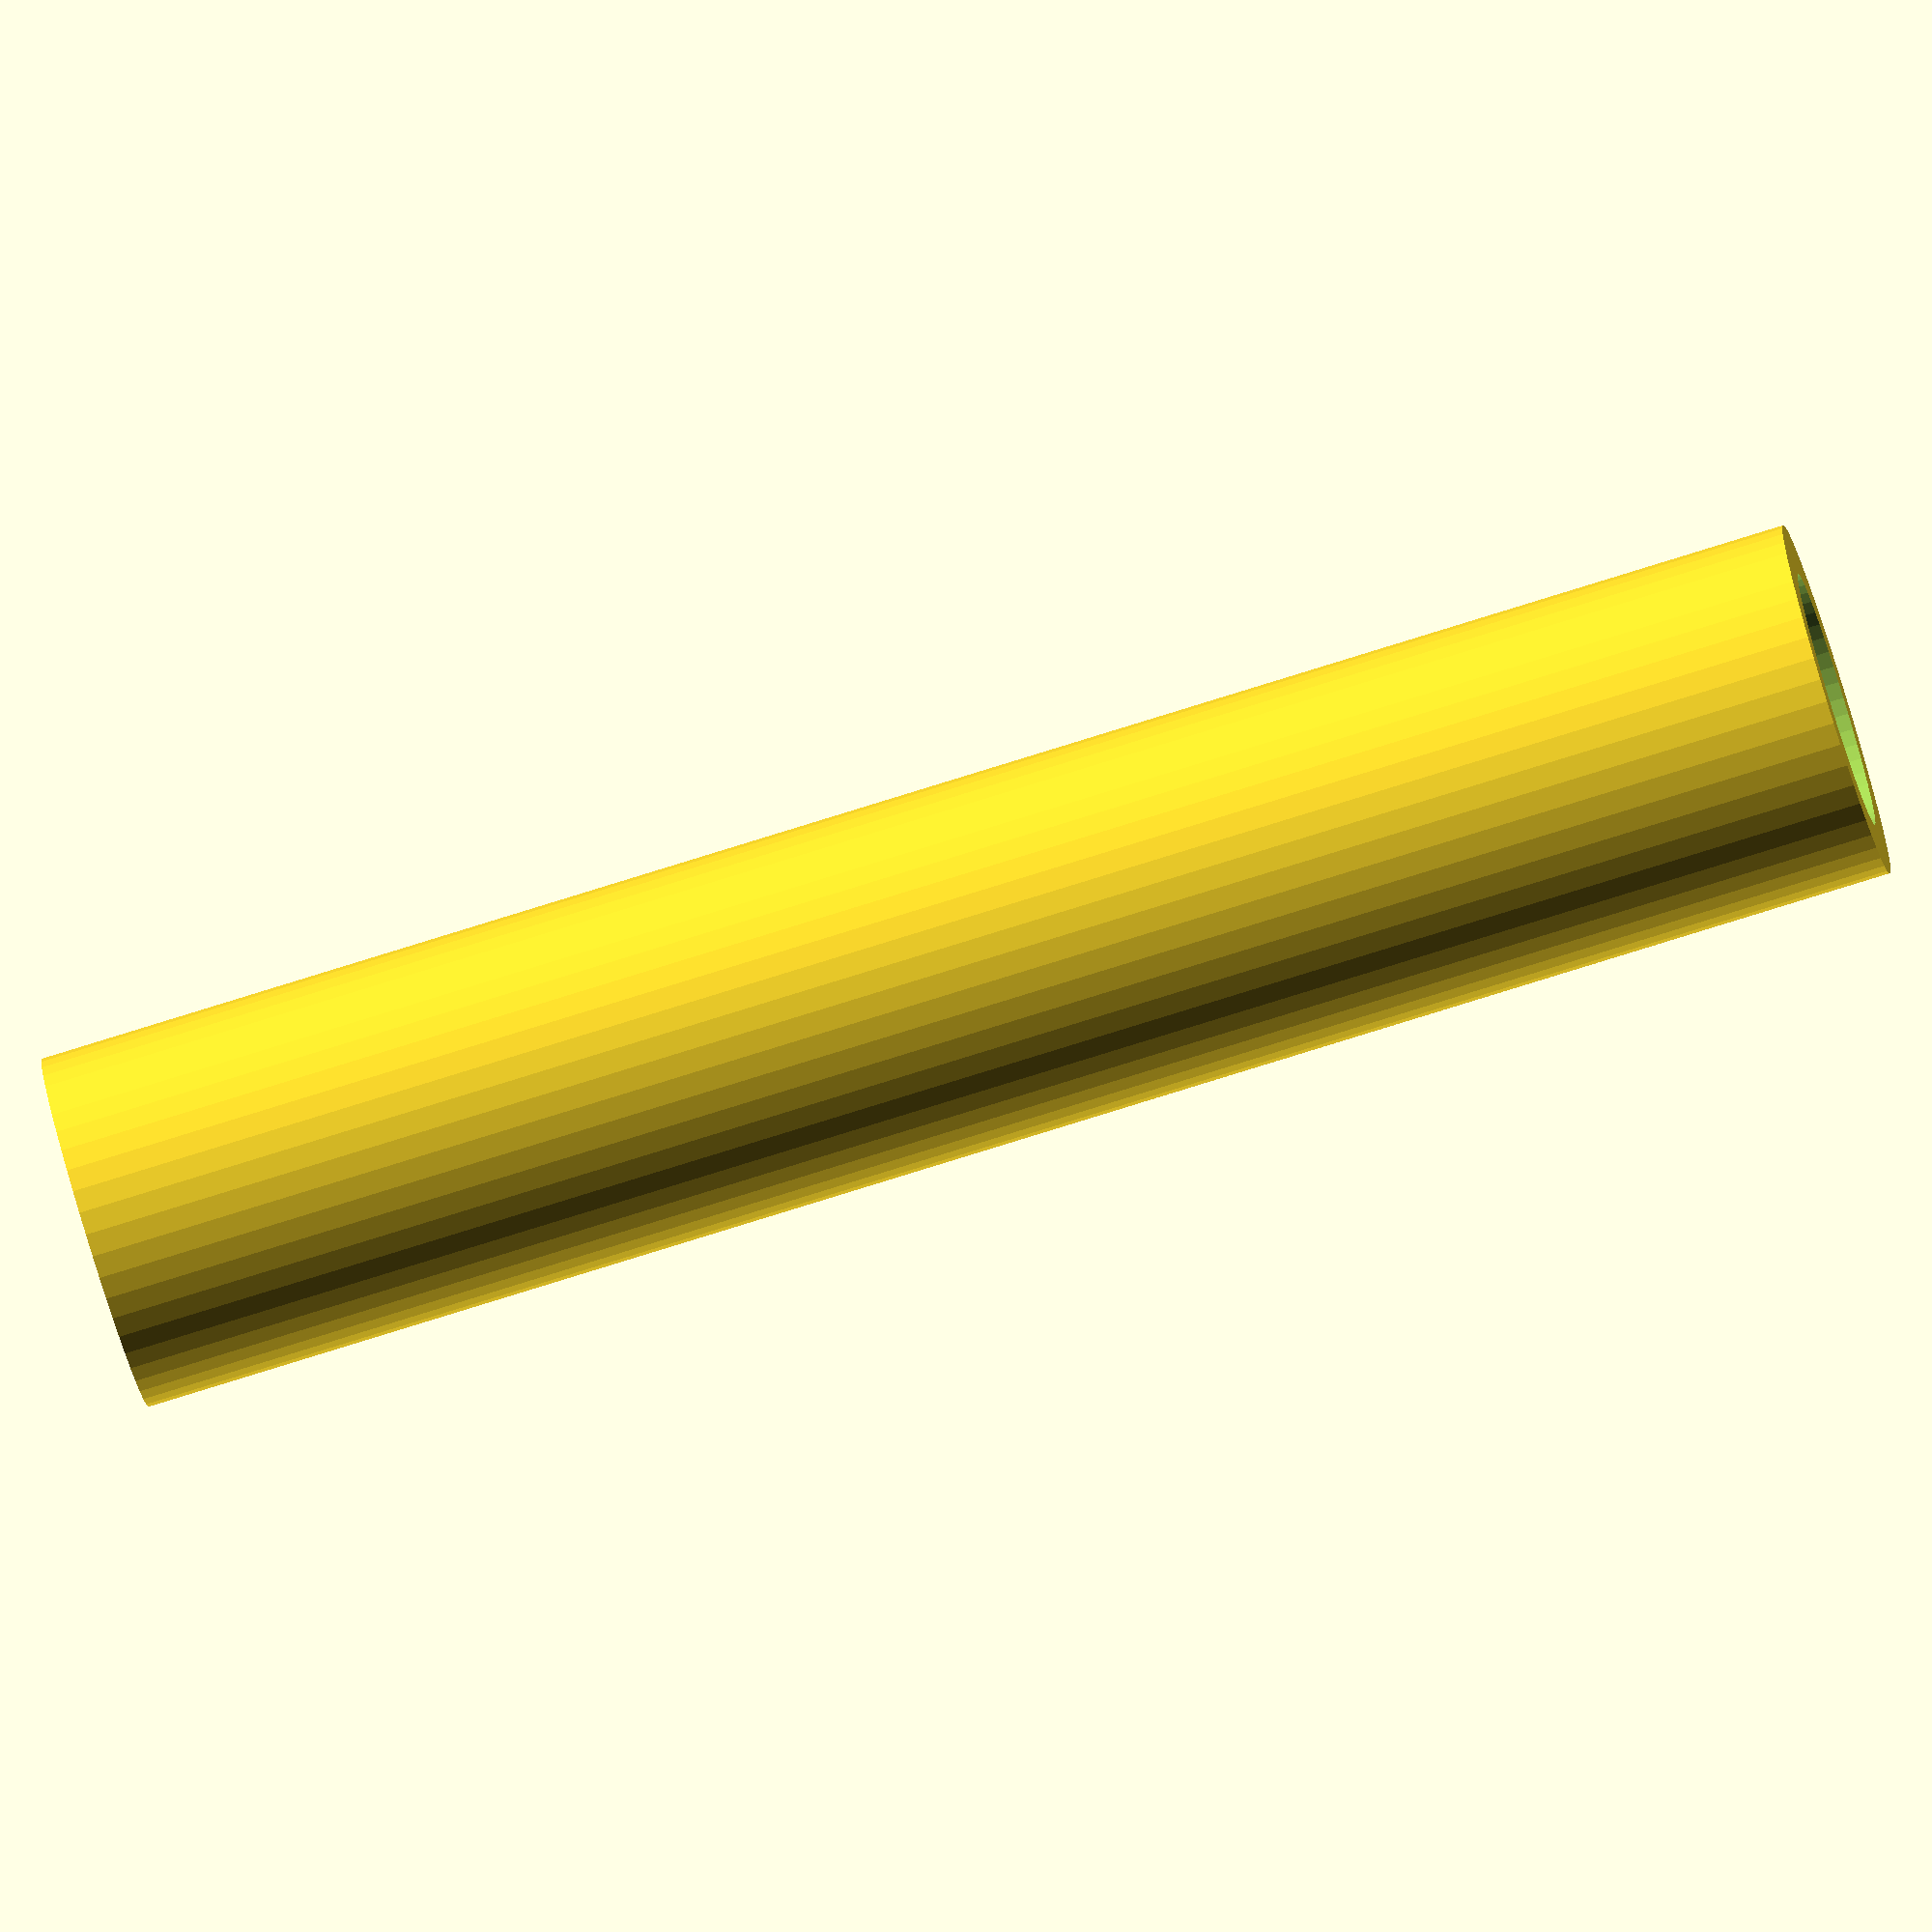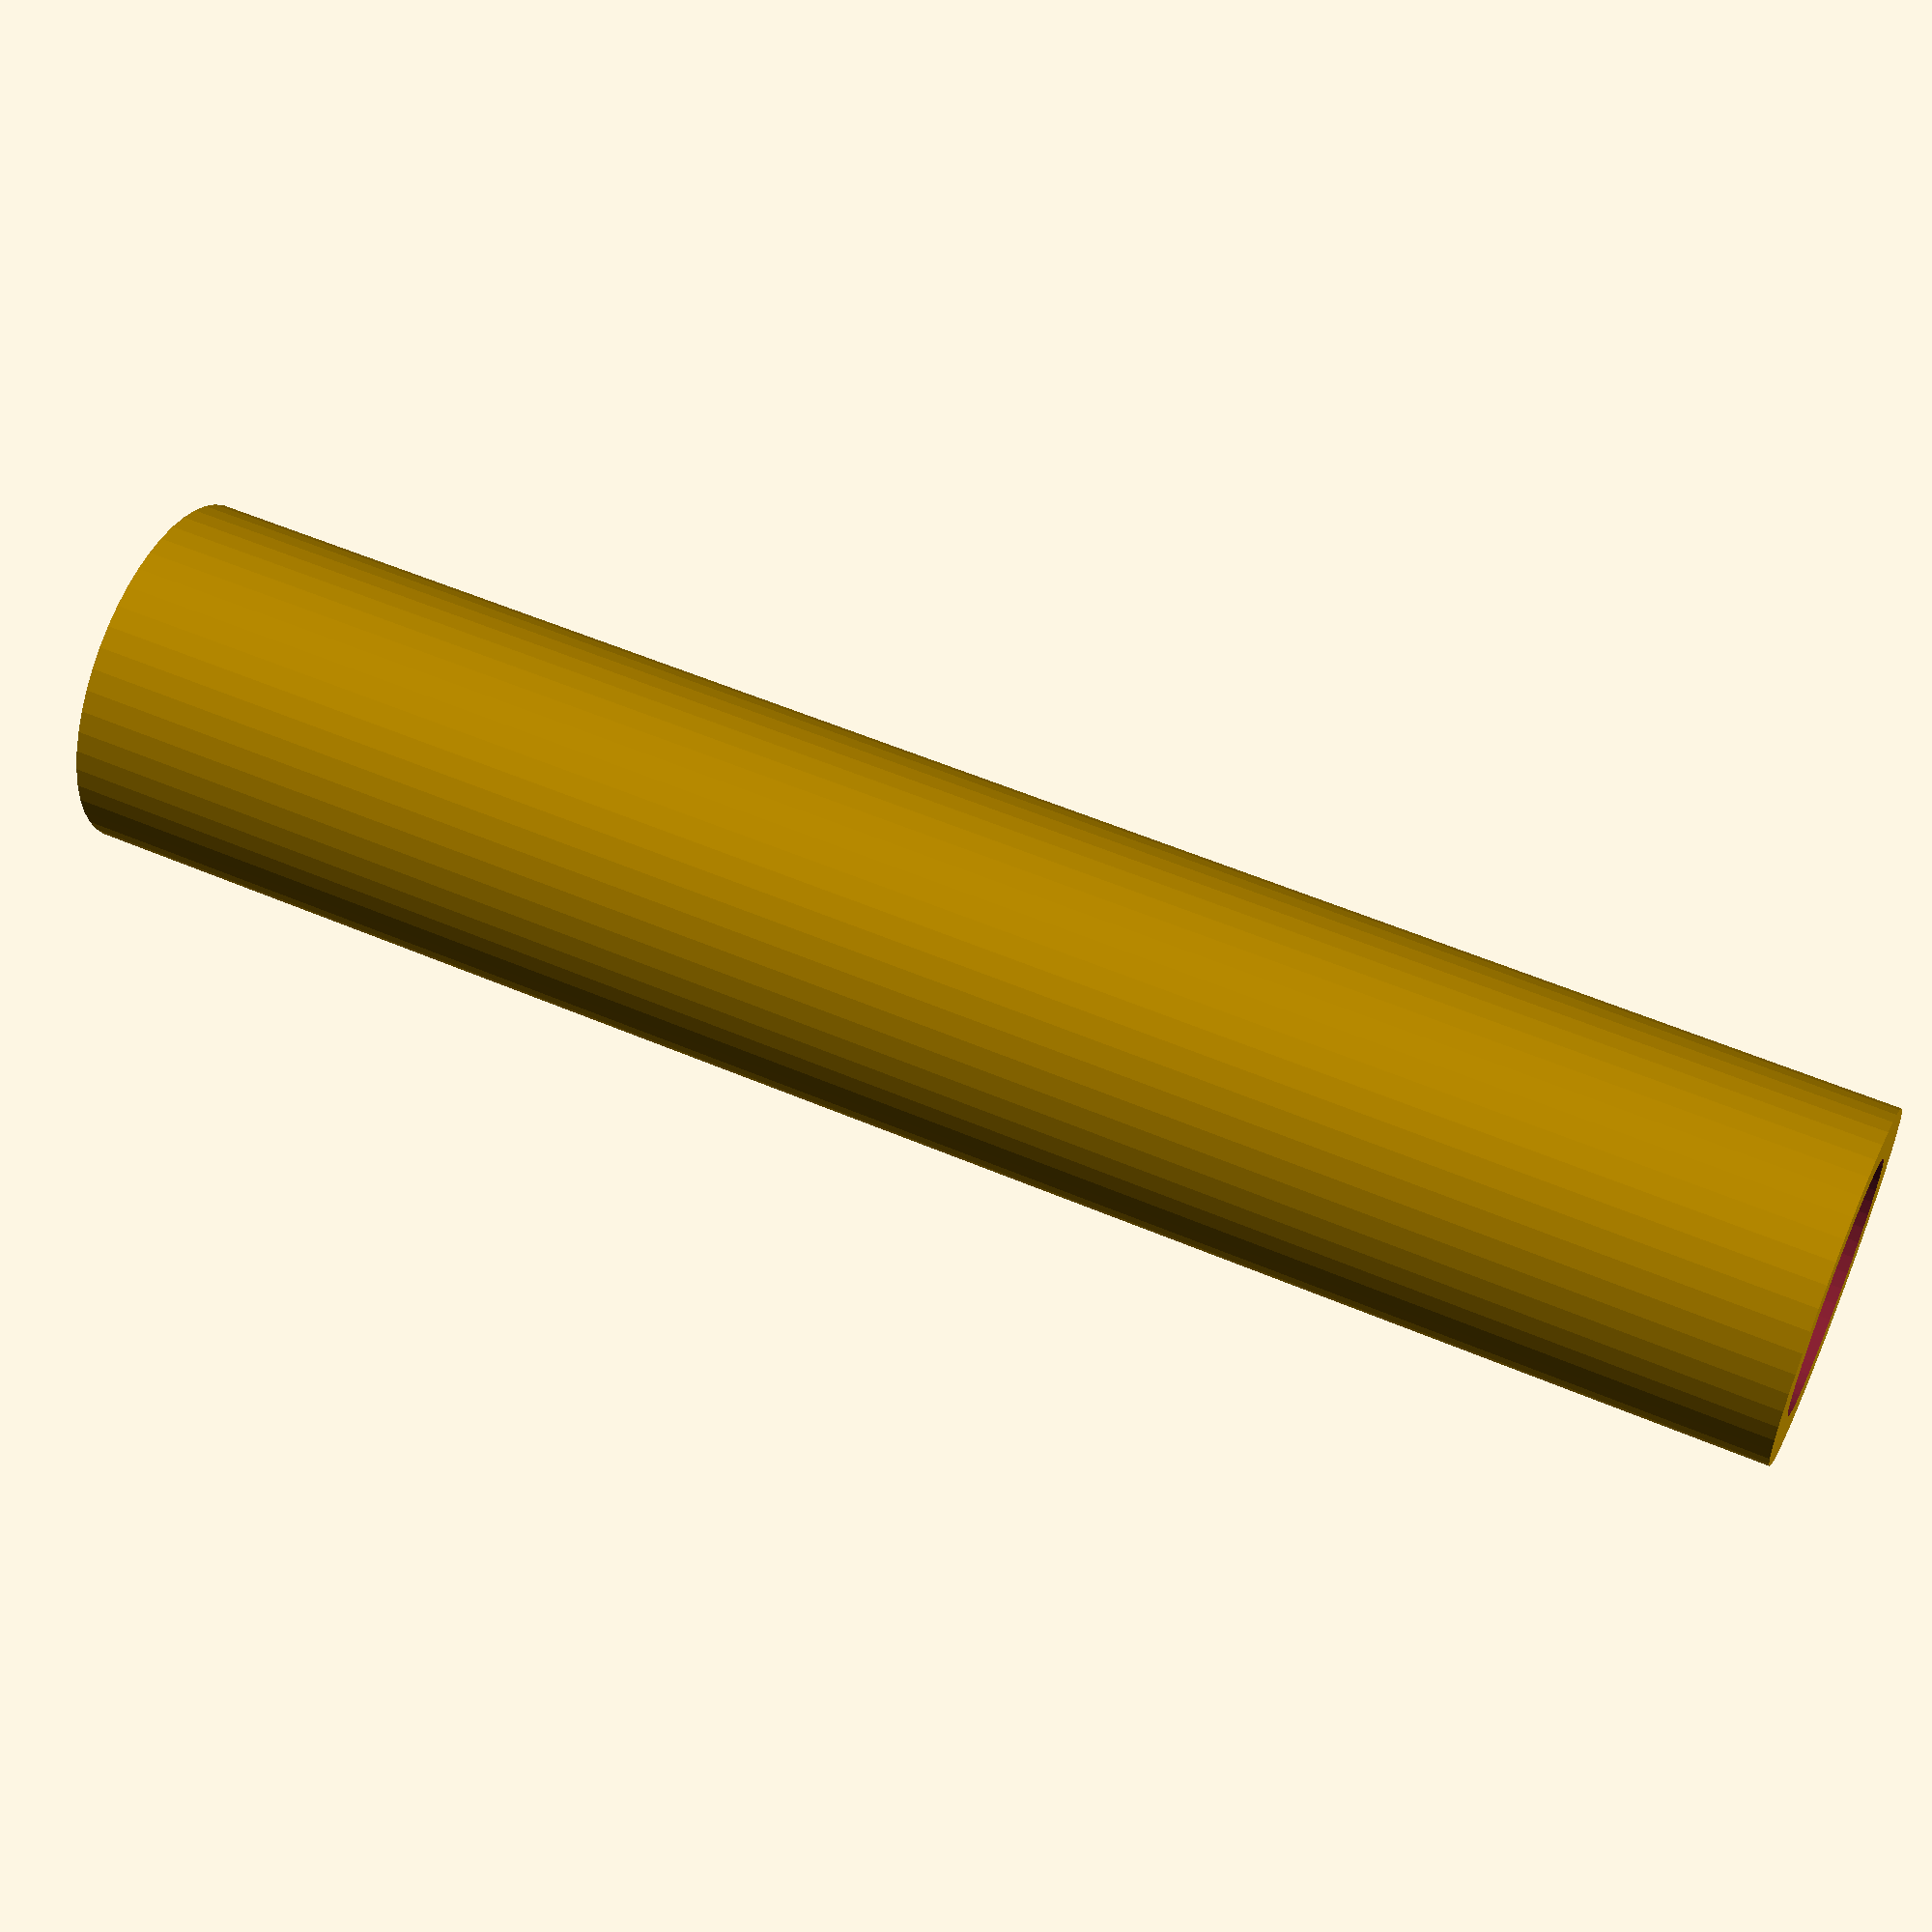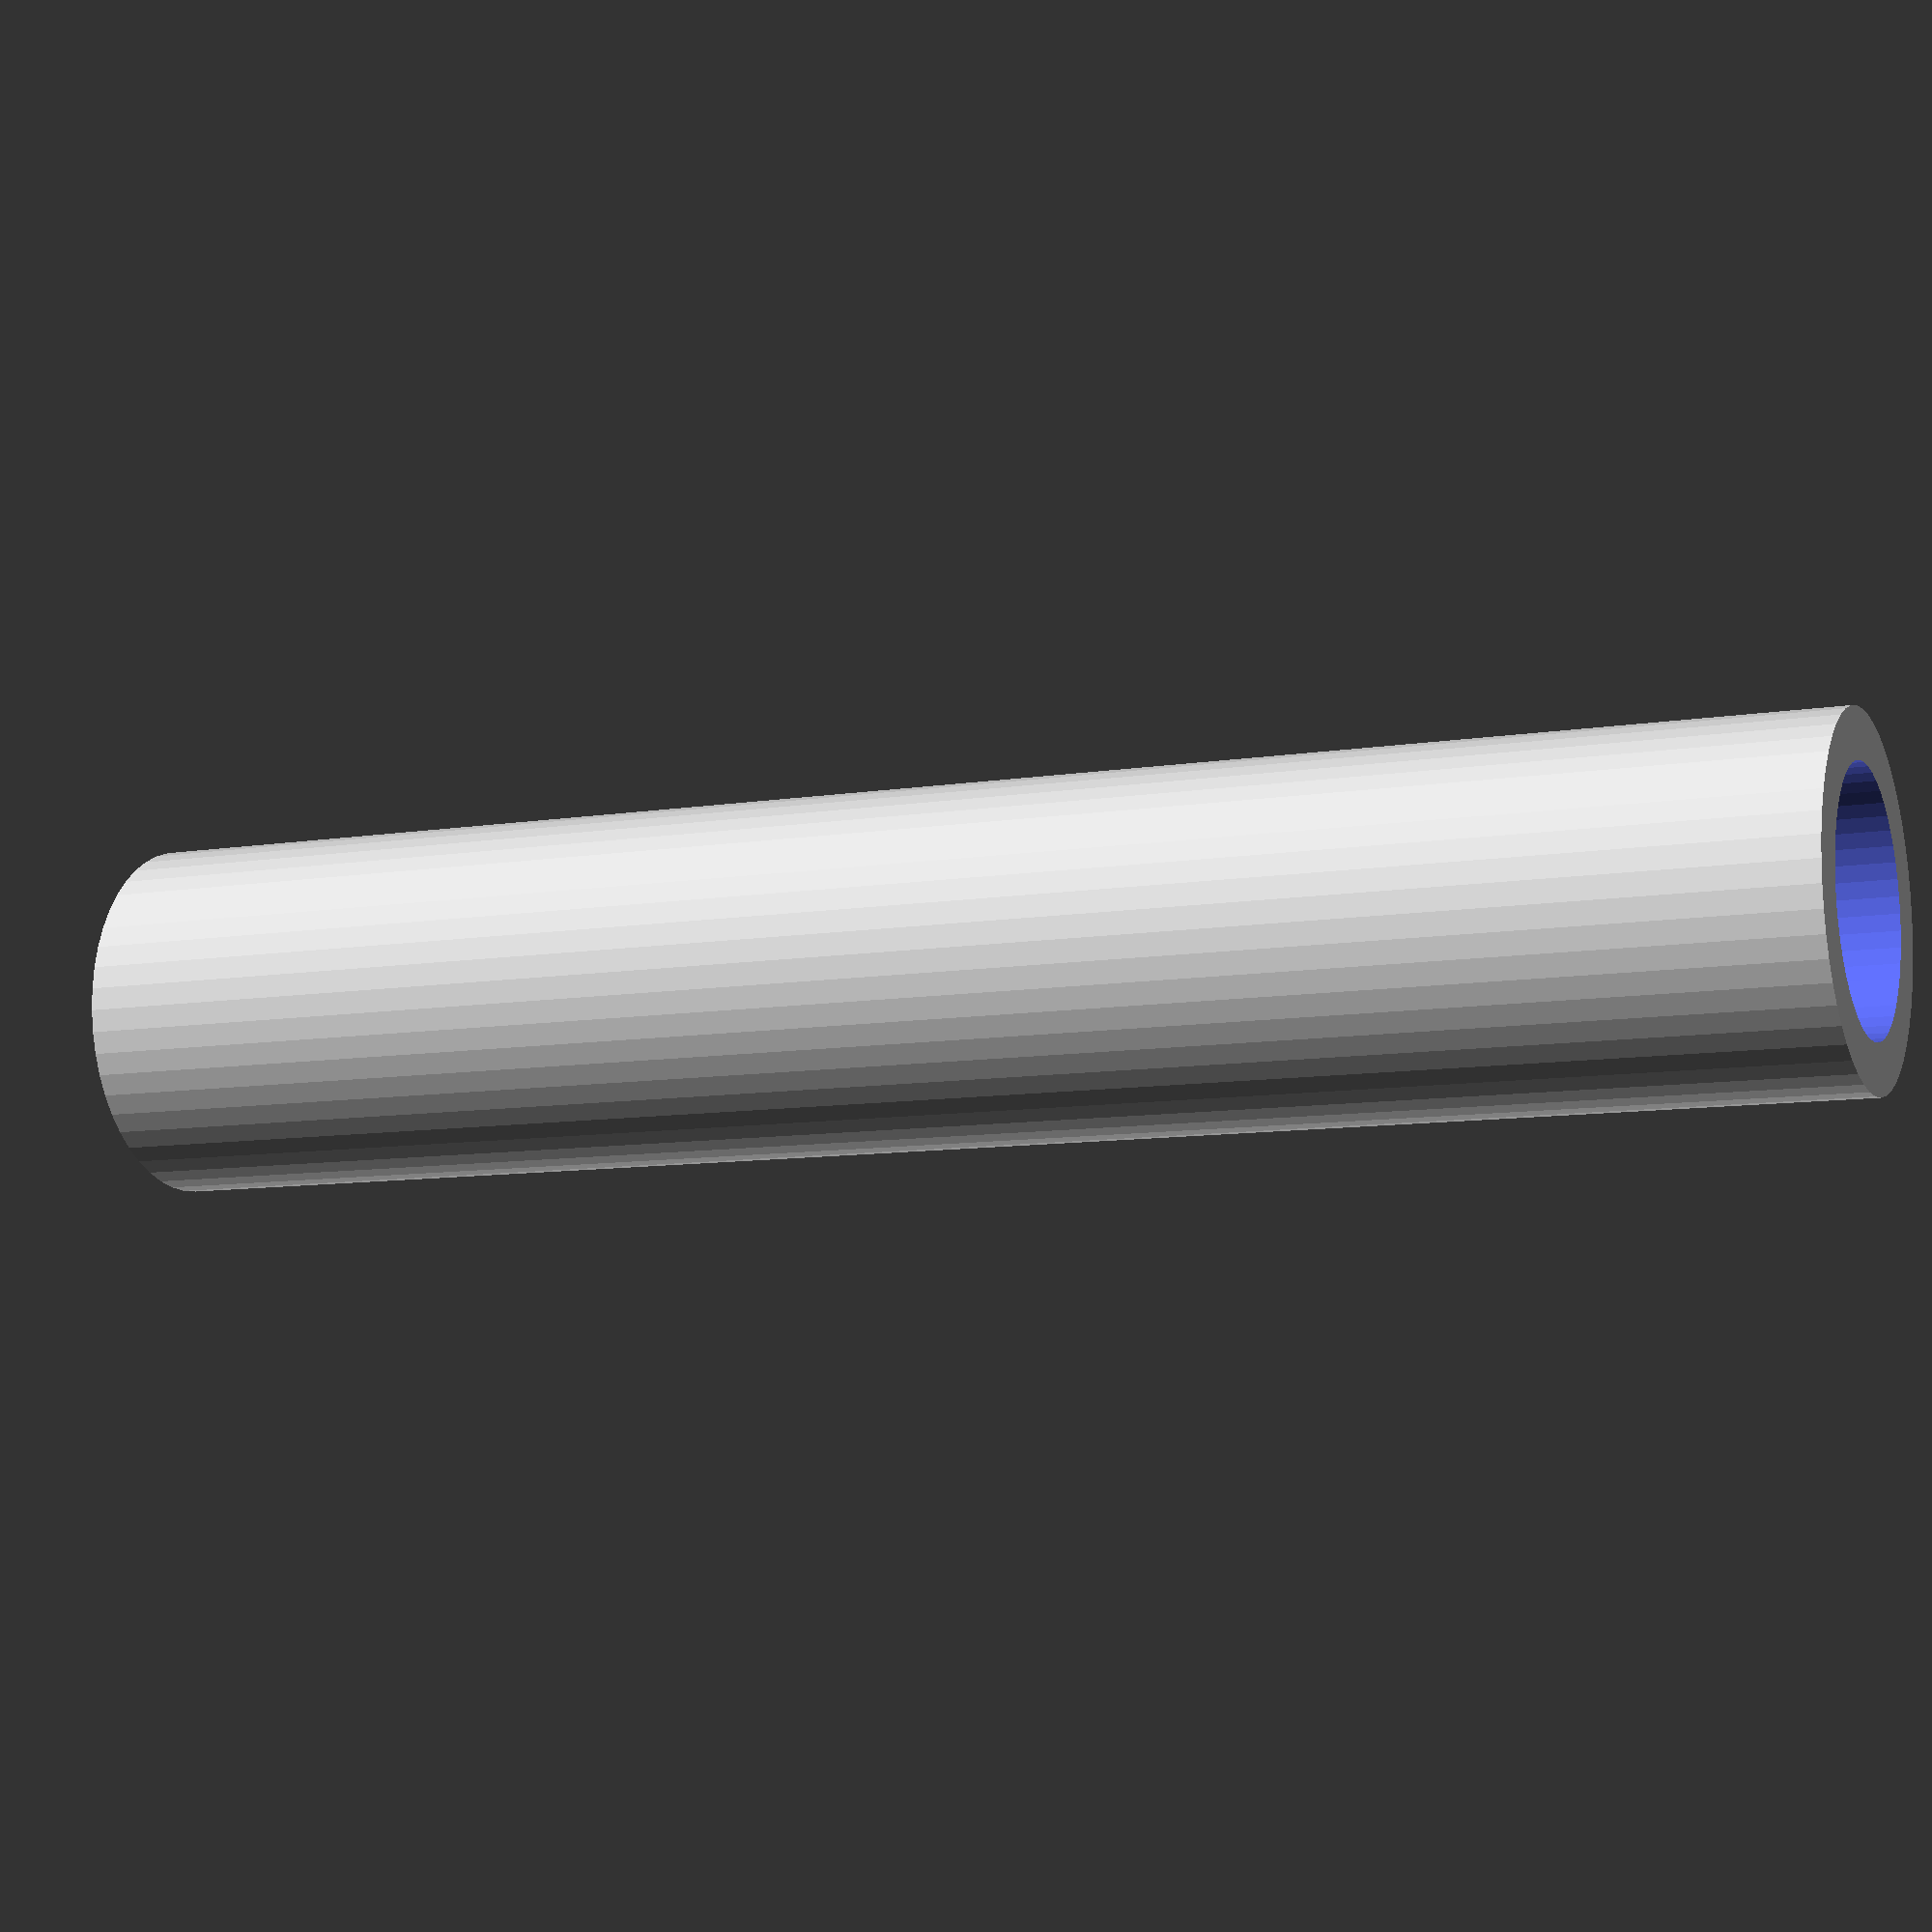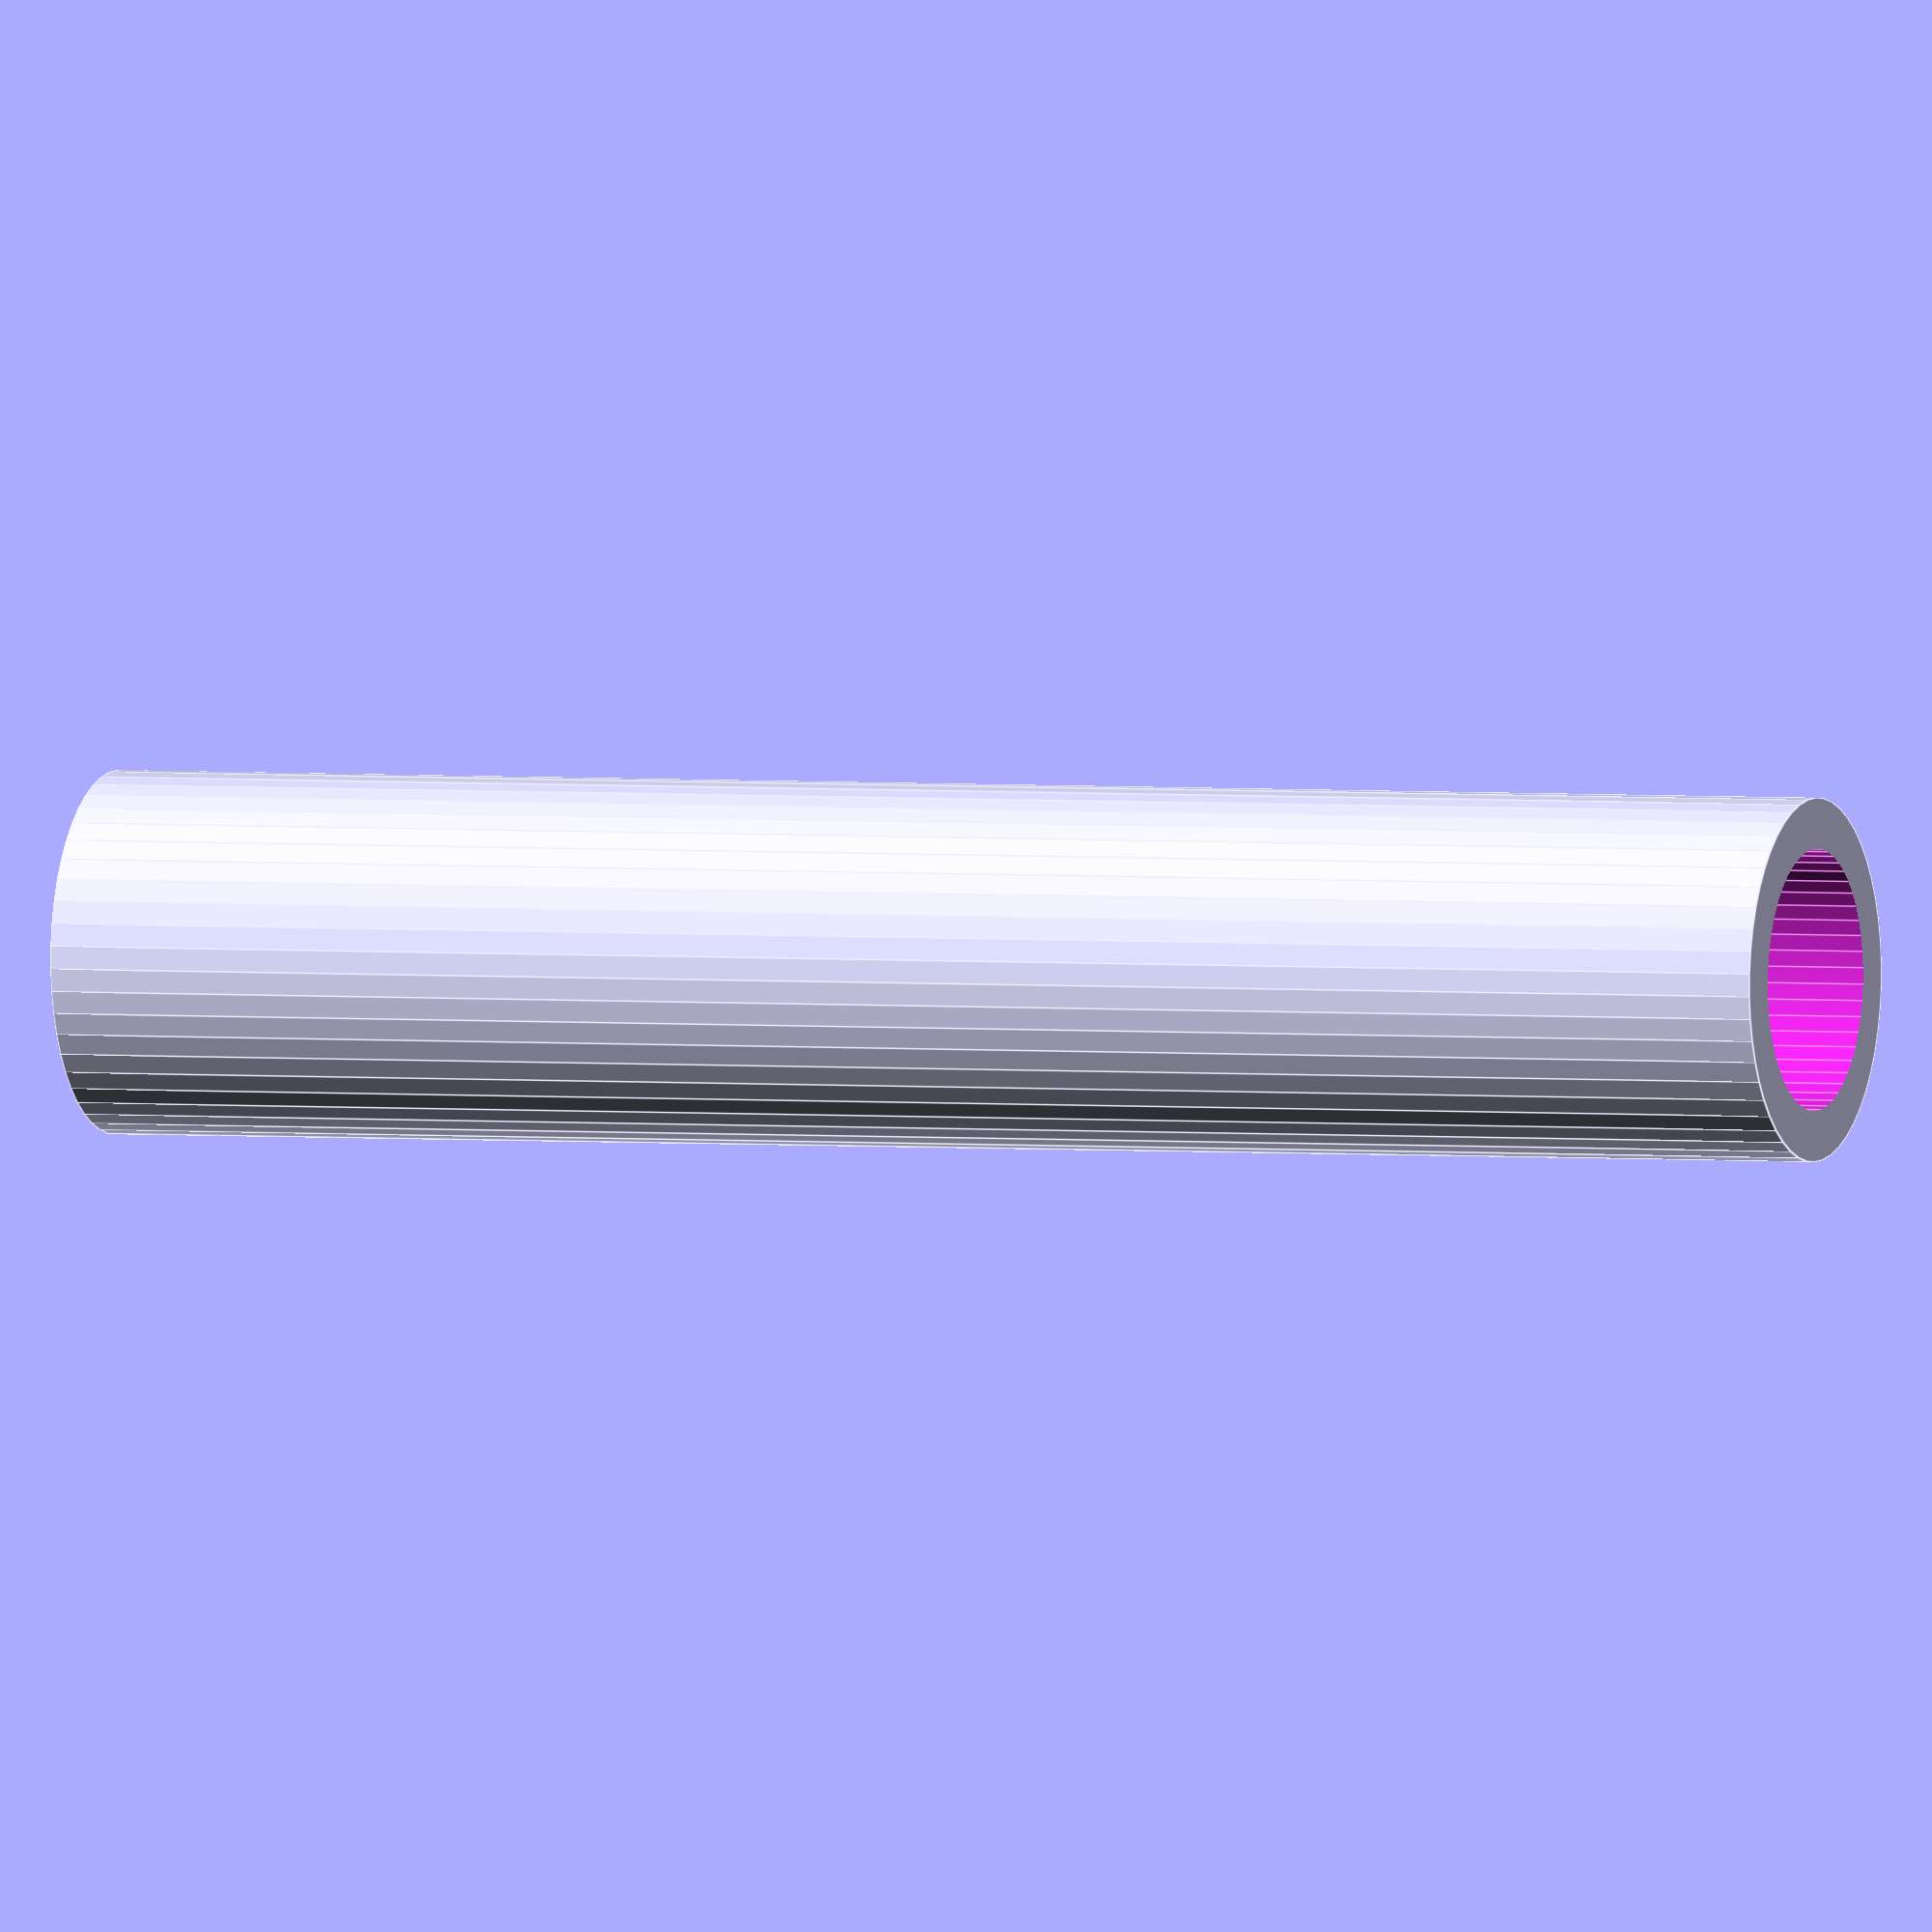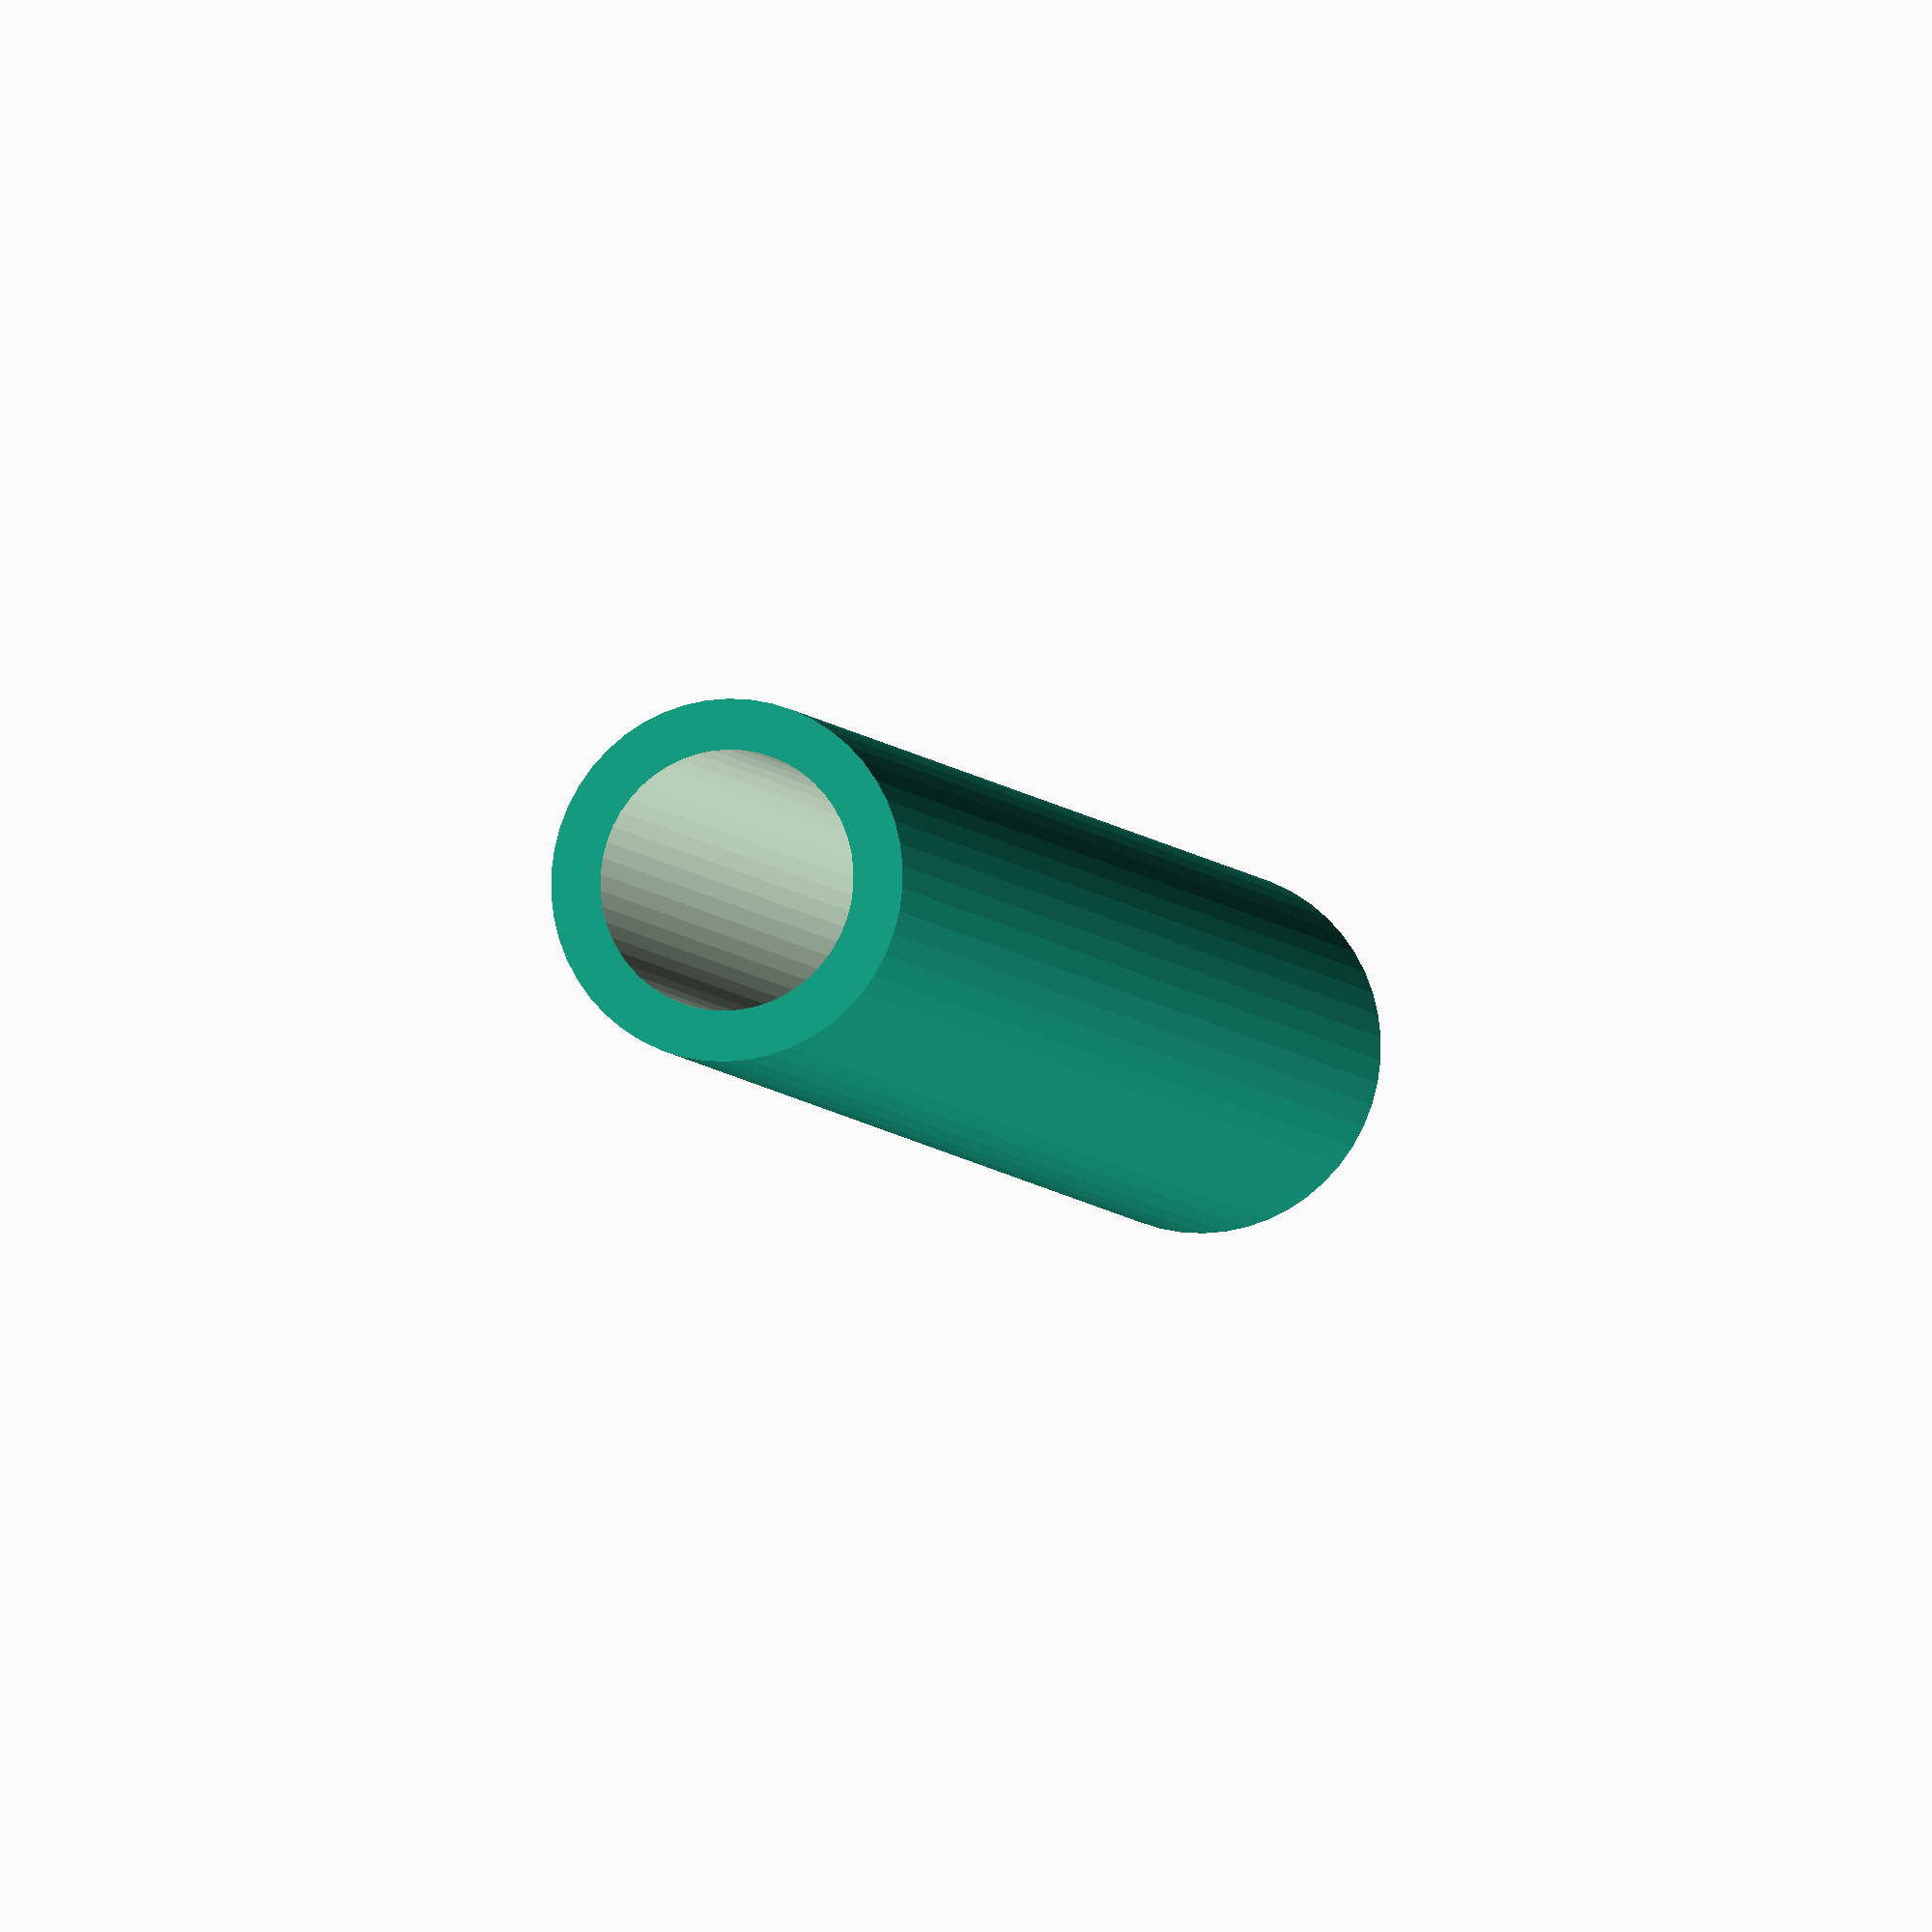
<openscad>
$fn = 50;


difference() {
	union() {
		translate(v = [0, 0, -12.5000000000]) {
			cylinder(h = 25, r = 2.5000000000);
		}
	}
	union() {
		translate(v = [0, 0, -100.0000000000]) {
			cylinder(h = 200, r = 1.8000000000);
		}
	}
}
</openscad>
<views>
elev=259.6 azim=7.8 roll=72.7 proj=o view=solid
elev=304.3 azim=259.3 roll=294.1 proj=p view=solid
elev=9.5 azim=74.9 roll=293.5 proj=p view=solid
elev=177.6 azim=240.7 roll=68.7 proj=o view=edges
elev=185.6 azim=248.9 roll=164.8 proj=o view=solid
</views>
